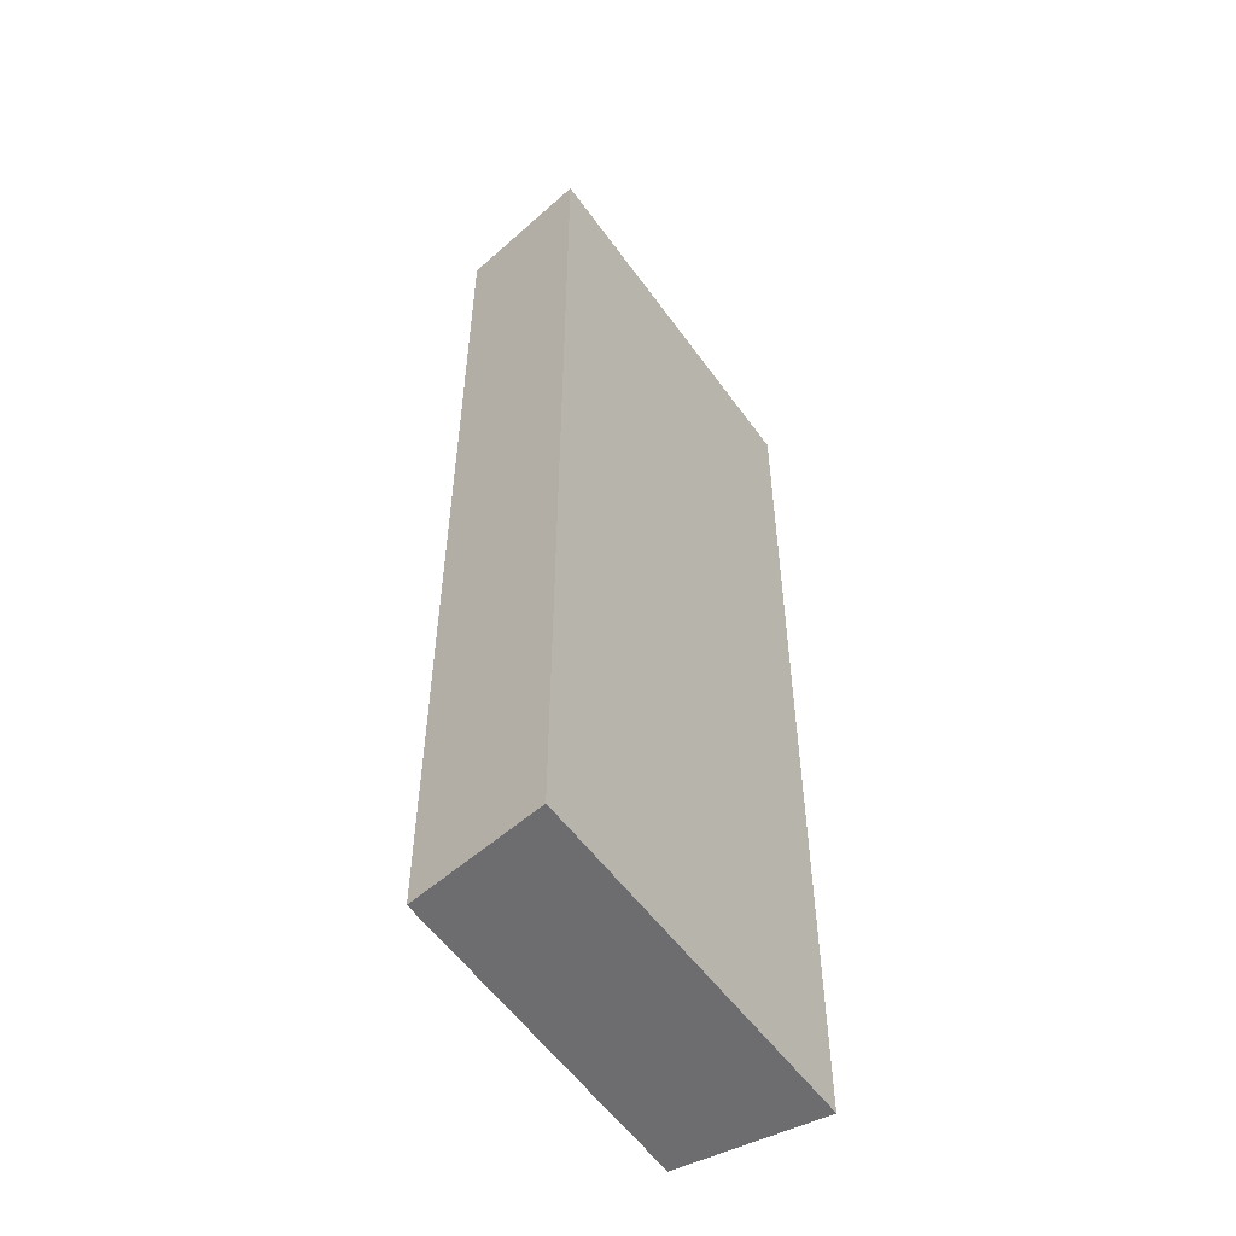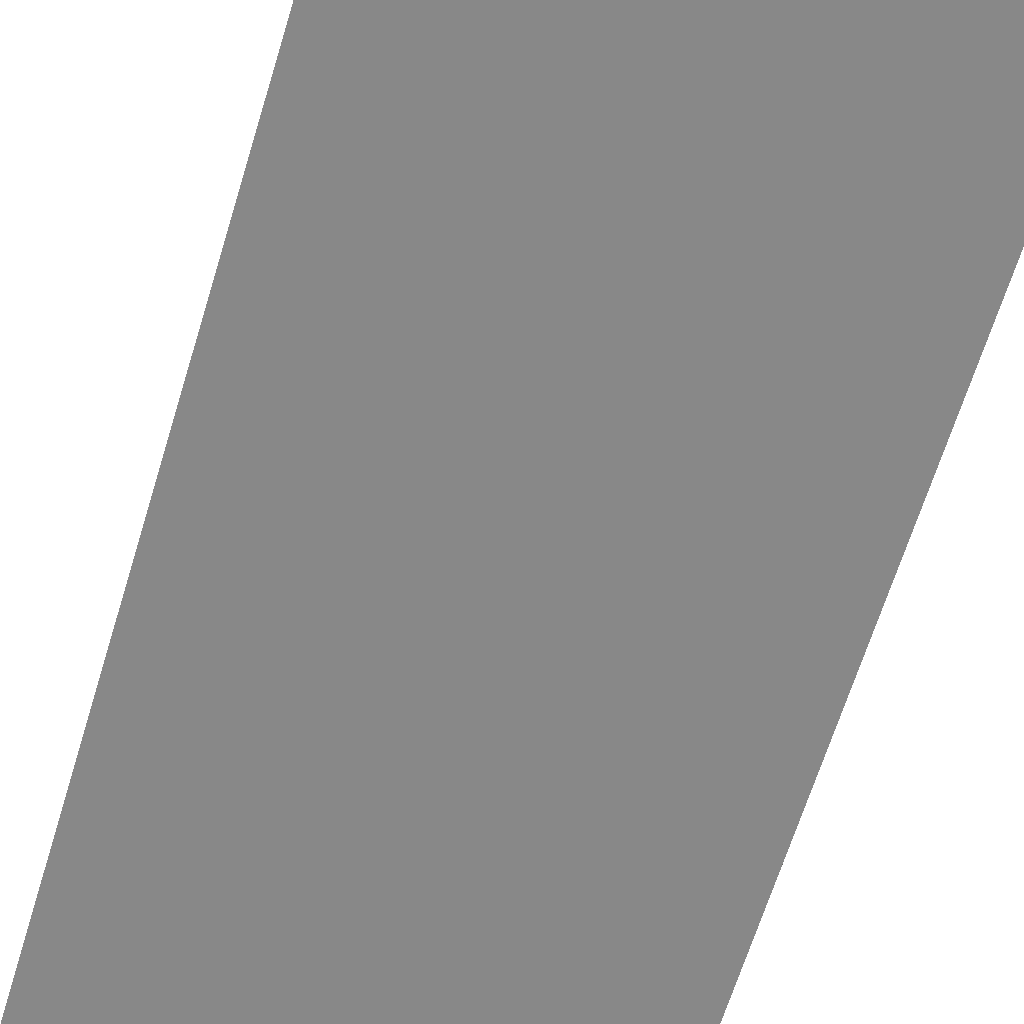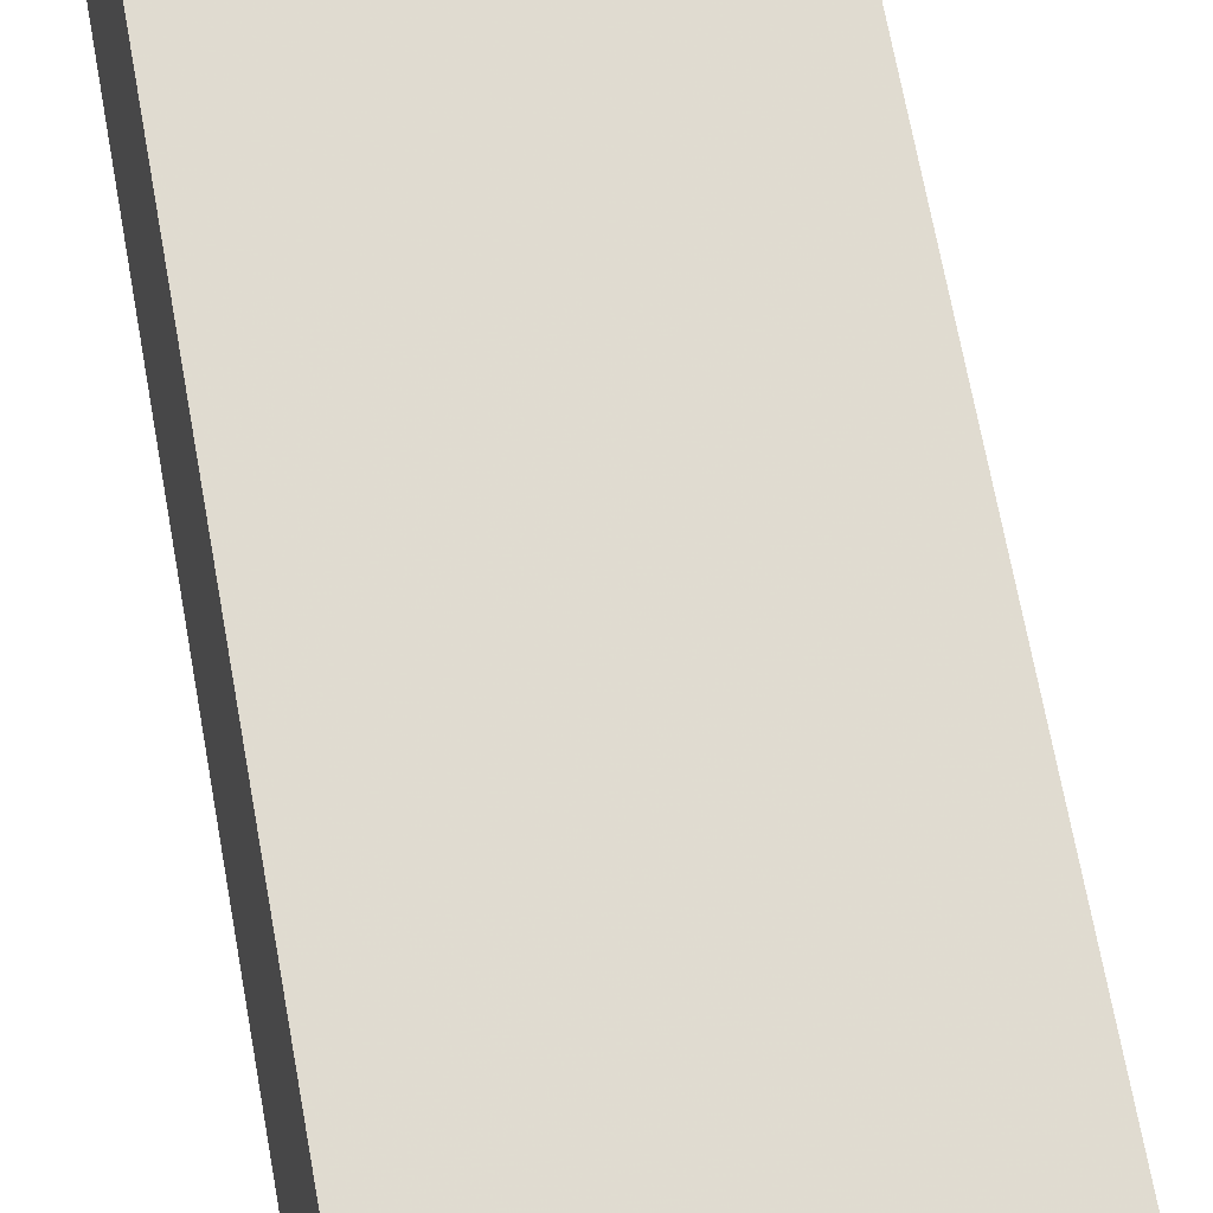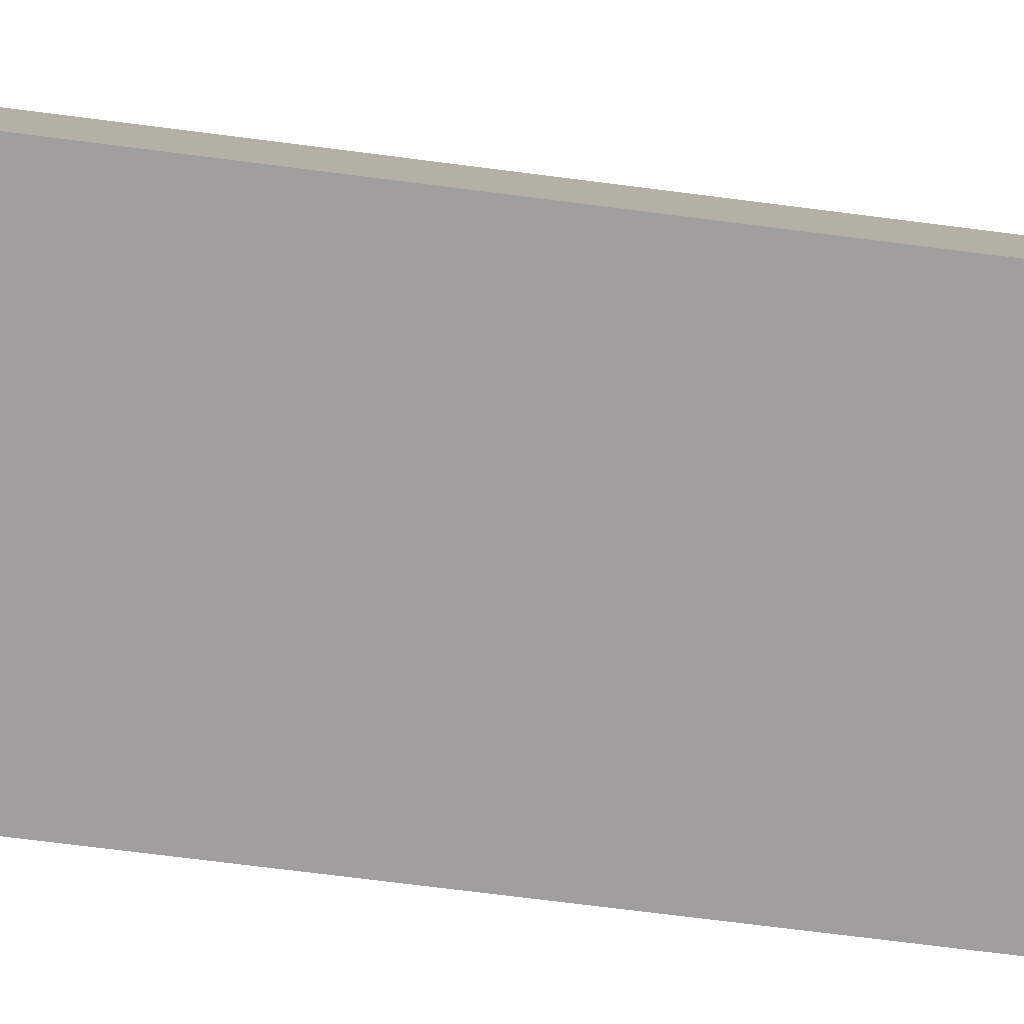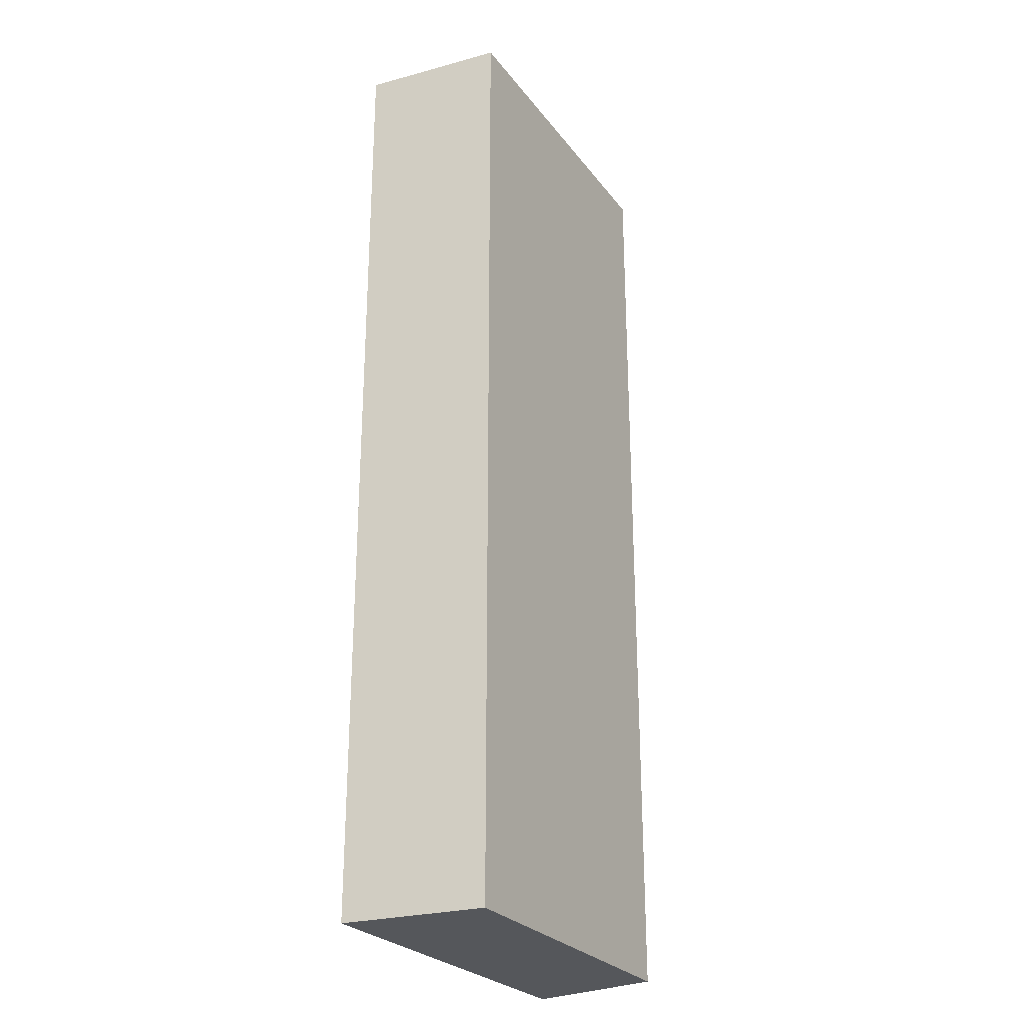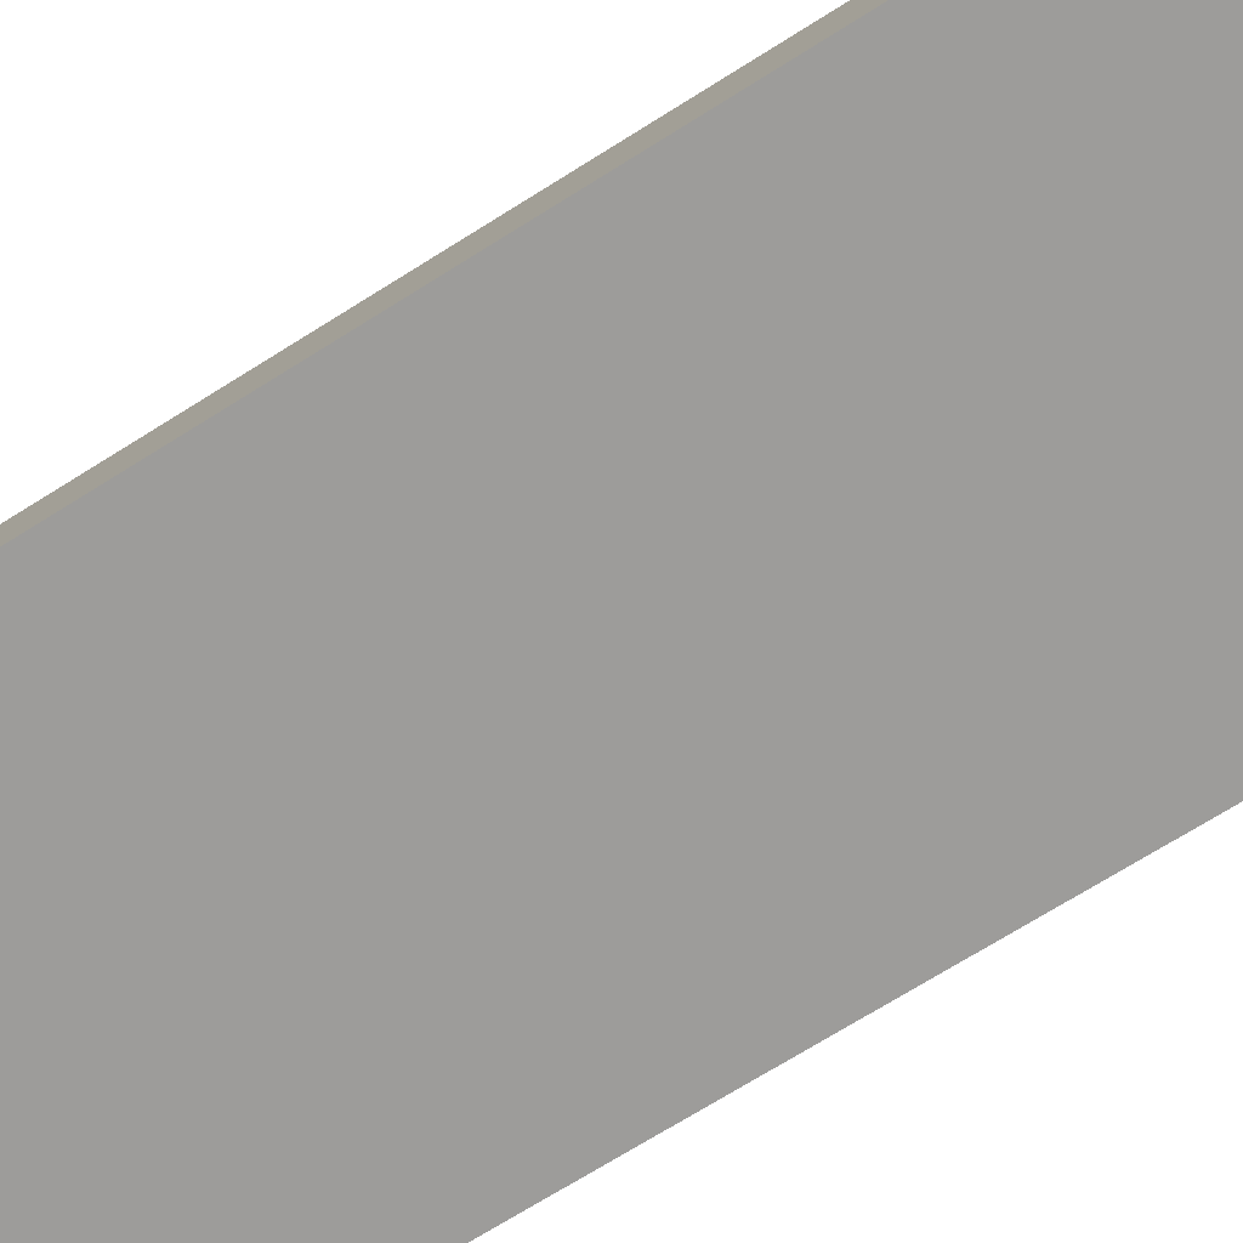
<metadata>
{"format":"obj","ext":"obj","renderer":"f3d","projection":"perspective","resolution":1024,"background":"white","views":[{"elev":-54.1,"azim":124.8,"up":"+Y"},{"elev":-62.7,"azim":-16.6,"up":"+Z"},{"elev":69.2,"azim":169.7,"up":"+Z"},{"elev":-71.4,"azim":82.7,"up":"+Z"},{"elev":-26.6,"azim":-59.9,"up":"+Y"},{"elev":-70.1,"azim":122.3,"up":"+Z"}]}
</metadata>
<code>
v 0.1856 -0.4621 0.01597
v 0.1914 -0.4621 -0.02216
v 0.1856 -0.1894 0.01598
v 0.09033 -0.1894 0.01797
v 0.0853 -0.4621 -0.02216
v 0.09034 -0.4621 0.01796
v 0.1914 -0.1894 -0.02216
v 0.0853 -0.1894 -0.02216
f 1 2 3
f 6 4 5
f 6 1 3
f 6 3 4
f 6 5 2
f 6 2 1
f 7 3 2
f 7 2 5
f 7 4 3
f 8 7 5
f 8 5 4
f 8 4 7

</code>
